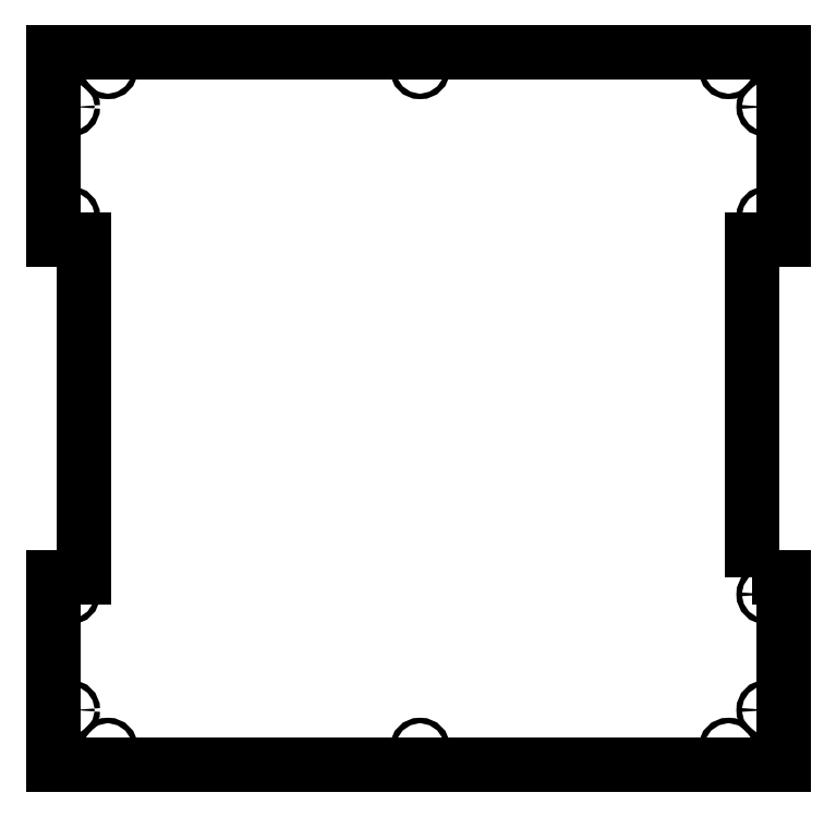
<metadata>
{"format":"dxf","ext":"dxf","renderer":"ezdxf+matplotlib","layout":"modelspace","background":"white","min_lineweight":24,"dpi":150}
</metadata>
<code>
0
SECTION
2
ENTITIES
0
CIRCLE
8
0
10
-165.9
20
-392
30
0
40
1.6
210
0
220
0
230
1
0
CIRCLE
8
0
10
217.1
20
-302.7
30
0
40
1.6
210
-6.311e-30
220
-0
230
1
0
CIRCLE
8
0
10
15.62
20
2.978
30
0
40
1.6
210
-6.311e-30
220
-0
230
1
0
CIRCLE
8
0
10
-187.9
20
-19.02
30
0
40
1.6
210
-6.311e-30
220
-0
230
1
0
CIRCLE
8
0
10
217.1
20
-19.02
30
0
40
1.6
210
-6.311e-30
220
-0
230
1
0
CIRCLE
8
0
10
217.1
20
-370
30
0
40
1.6
210
0
220
0
230
1
0
CIRCLE
8
0
10
-187.9
20
-370
30
0
40
1.6
210
-6.311e-30
220
-0
230
1
0
CIRCLE
8
0
10
15.62
20
-392
30
0
40
1.6
210
0
220
0
230
1
0
CIRCLE
8
0
10
217.1
20
-82.72
30
0
40
1.6
210
-6.311e-30
220
-0
230
1
0
CIRCLE
8
0
10
-187.9
20
-82.72
30
0
40
1.6
210
-6.311e-30
220
-0
230
1
0
CIRCLE
8
0
10
-165.9
20
2.978
30
0
40
1.6
210
-6.311e-30
220
-0
230
1
0
CIRCLE
8
0
10
195.1
20
2.978
30
0
40
1.6
210
-6.311e-30
220
-0
230
1
0
CIRCLE
8
0
10
195.1
20
-392
30
0
40
1.6
210
0
220
0
230
1
0
CIRCLE
8
0
10
-187.9
20
-302.7
30
0
40
1.6
210
-6.311e-30
220
-0
230
1
0
LWPOLYLINE
8
0
90
12
70
1
43
0
10
209.1
20
-293.1
10
227.1
20
-293.1
10
227.1
20
-402.1
10
-197.9
20
-402.1
10
-197.9
20
-293.1
10
-179.9
20
-293.1
10
-179.9
20
-95.97
10
-197.9
20
-95.97
10
-197.9
20
12.95
10
227.1
20
12.95
10
227.1
20
-95.97
10
209.1
20
-95.97
0
ENDSEC
0
EOF

</code>
